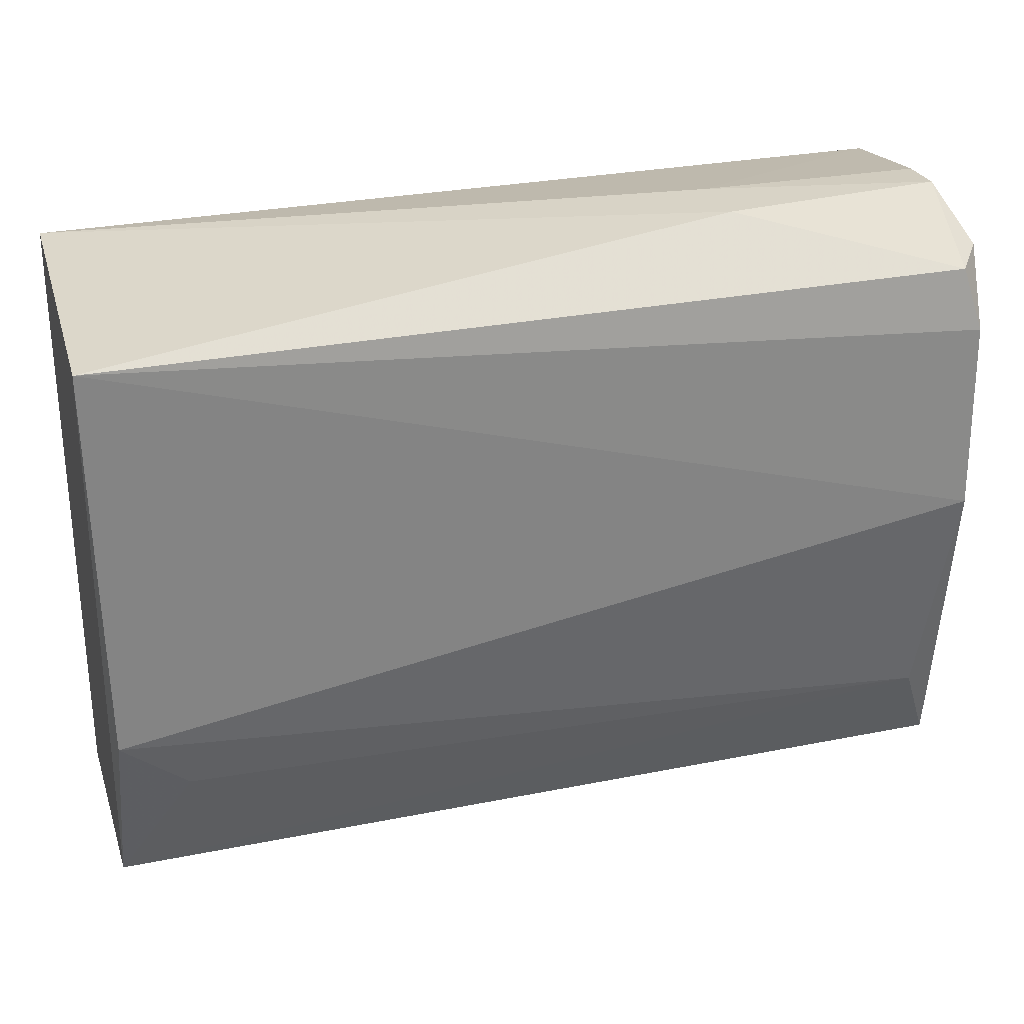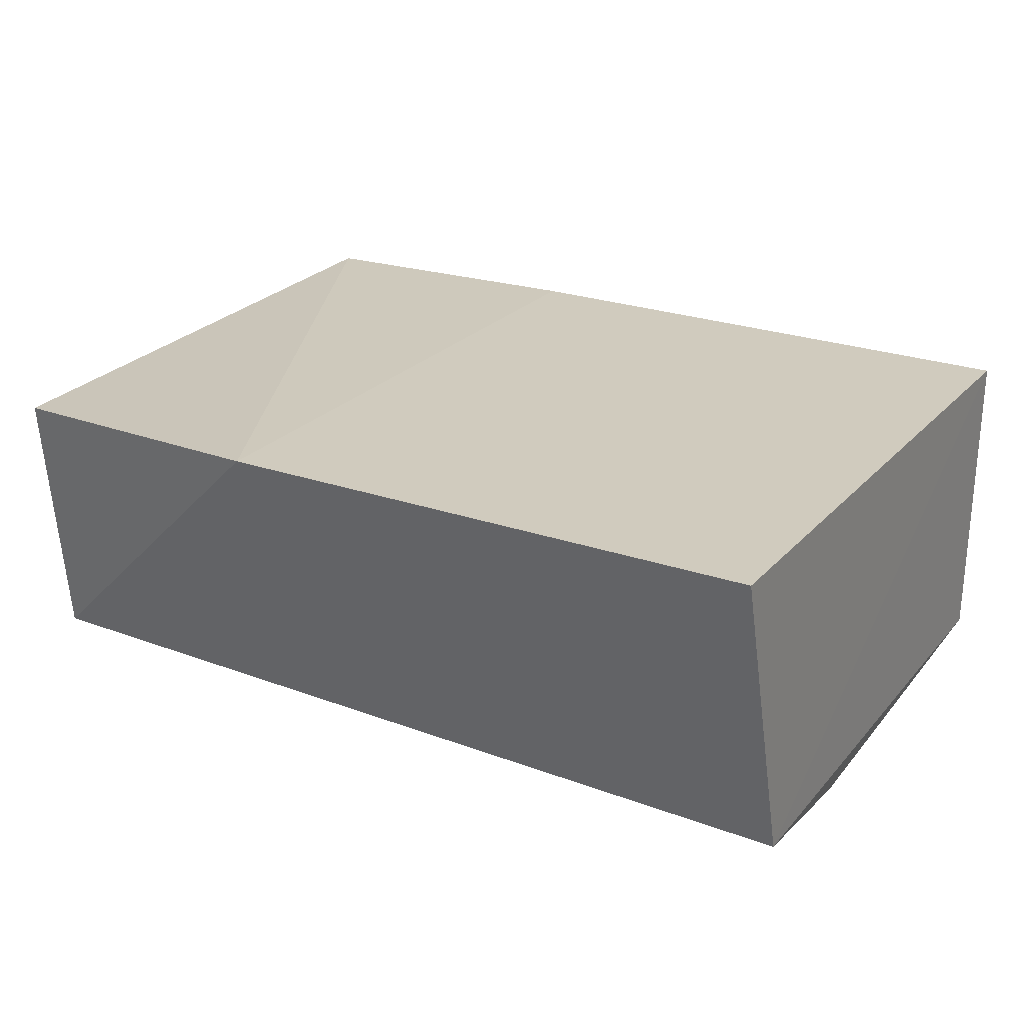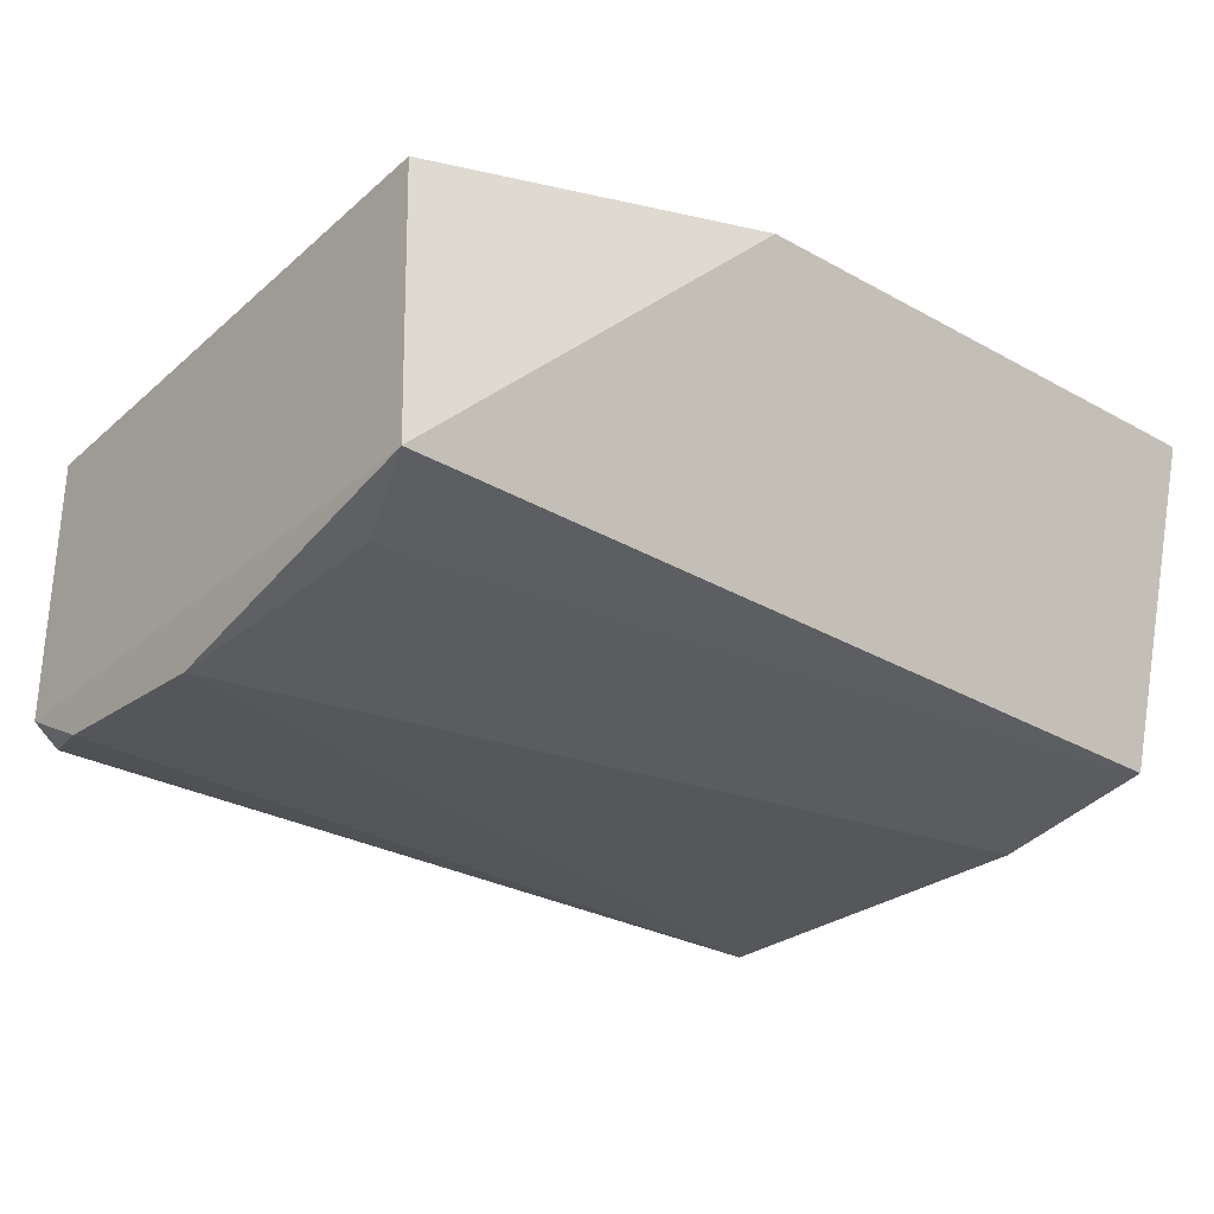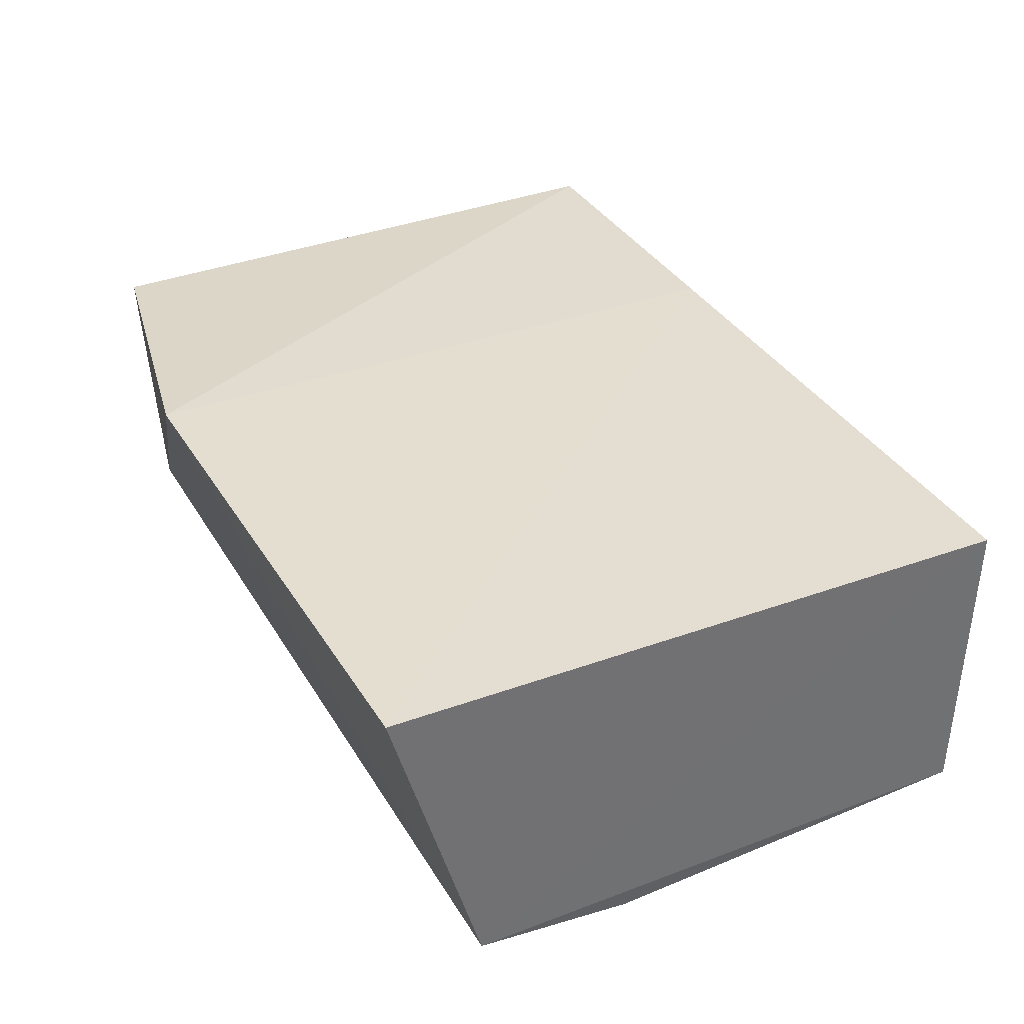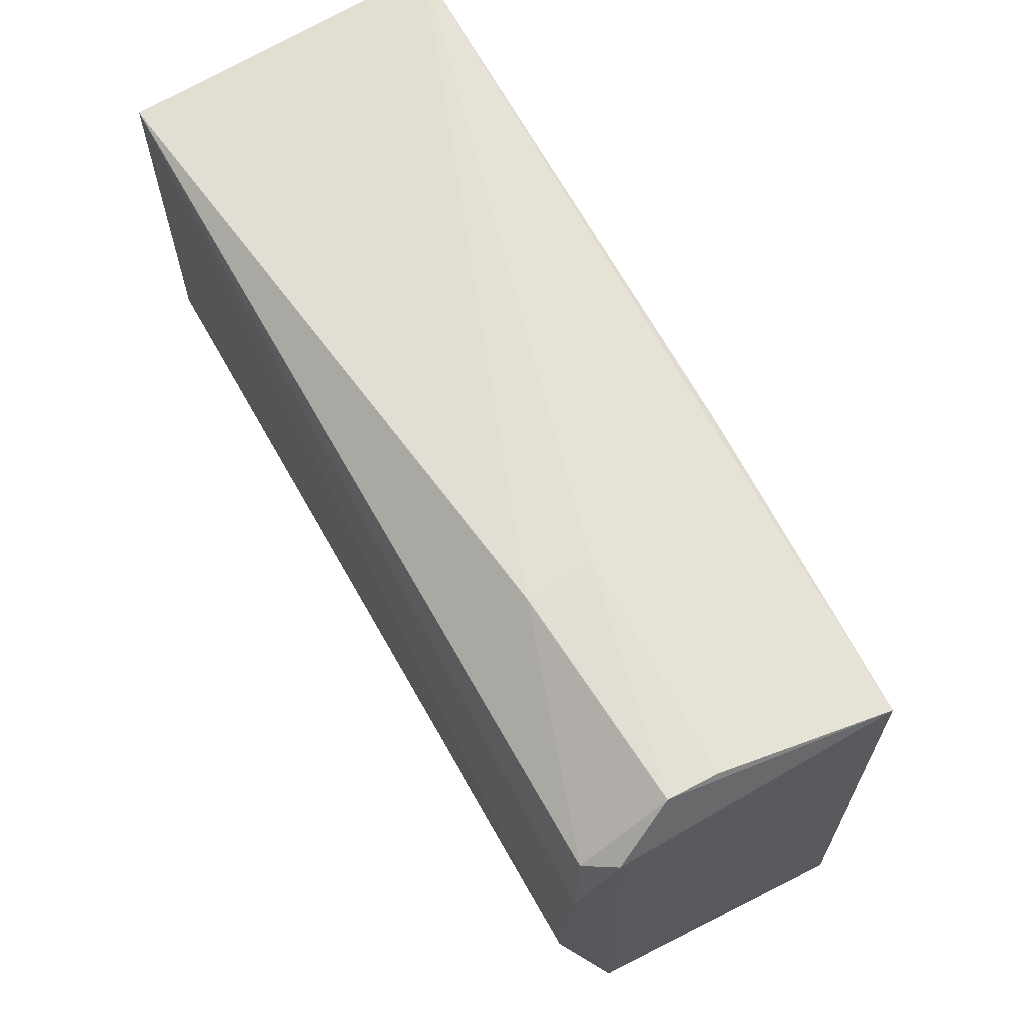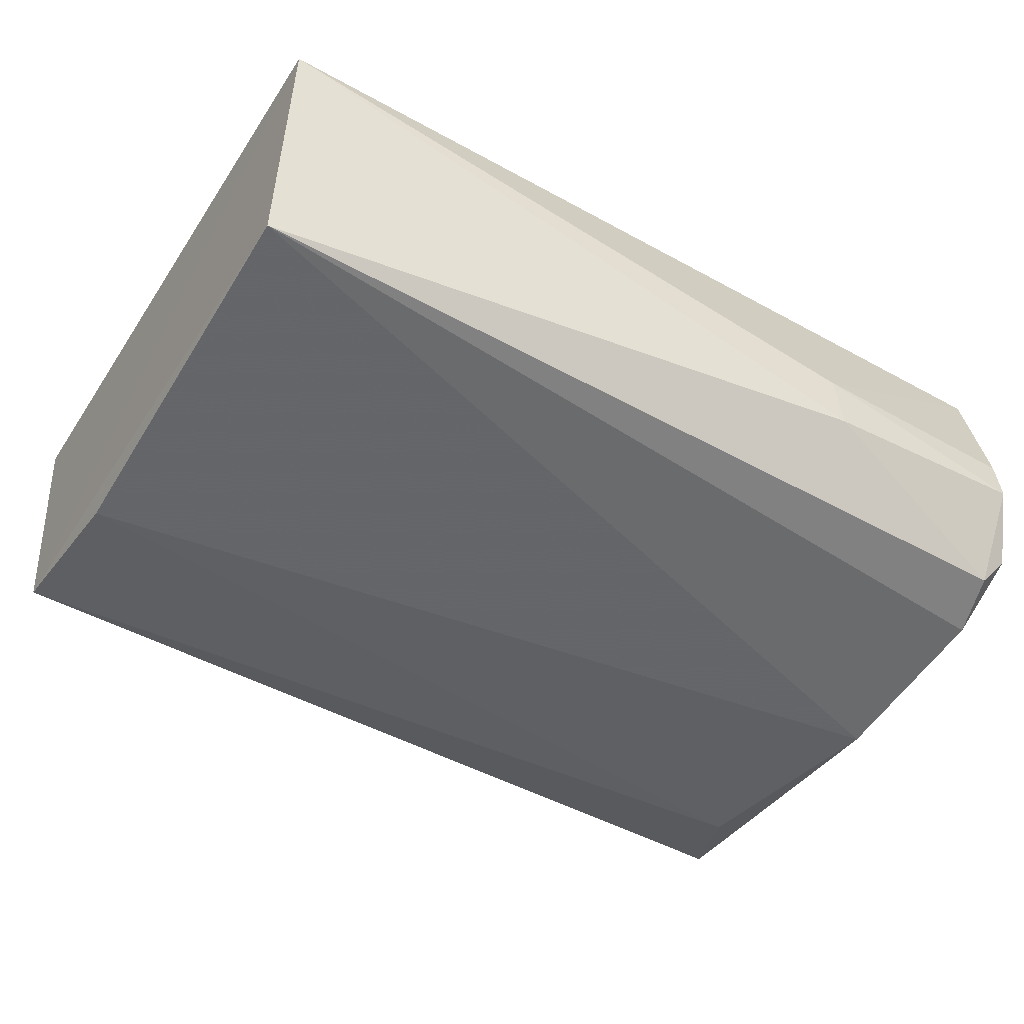
<metadata>
{"format":"obj","ext":"obj","renderer":"f3d","projection":"perspective","resolution":1024,"background":"white","views":[{"elev":30.0,"azim":-15.7,"up":"+Z"},{"elev":26.4,"azim":-150.2,"up":"+Y"},{"elev":-29.2,"azim":139.7,"up":"+Y"},{"elev":37.4,"azim":-117.8,"up":"+Y"},{"elev":69.5,"azim":59.8,"up":"+Z"},{"elev":-49.8,"azim":-31.2,"up":"+Y"}]}
</metadata>
<code>
v 0.01455 0.04195 0.09647
v 0.0151 0.03913 0.09543
v 0.01566 0.04649 0.07984
v -0.007812 0.04792 0.07776
v -0.007845 0.03862 0.095
v 0.006886 0.04681 0.09513
v 0.01512 0.04644 0.09535
v 0.008903 0.04034 0.09652
v 0.01527 0.03946 0.08014
v -0.007801 0.04699 0.09515
v 0.01452 0.04064 0.09661
v 0.006761 0.04768 0.07778
v 0.01456 0.03841 0.09511
v -0.007894 0.03925 0.08009
v 0.008806 0.0421 0.09646
v 0.01497 0.03779 0.0886
v 0.015 0.03808 0.0935
v 0.01433 0.03863 0.0825
v -0.007736 0.0384 0.0845
v -0.005974 0.03866 0.08297
f 7 2 3
f 9 3 2
f 10 6 4
f 10 5 8
f 10 7 6
f 11 7 1
f 11 2 7
f 12 7 3
f 12 4 6
f 12 6 7
f 12 3 9
f 13 8 5
f 13 11 8
f 13 2 11
f 14 12 9
f 14 4 12
f 14 10 4
f 14 5 10
f 15 10 8
f 15 1 7
f 15 7 10
f 15 11 1
f 15 8 11
f 17 16 9
f 17 9 2
f 17 2 13
f 17 13 5
f 17 5 16
f 18 14 9
f 18 9 16
f 19 16 5
f 19 5 14
f 19 18 16
f 20 19 14
f 20 14 18
f 20 18 19

</code>
